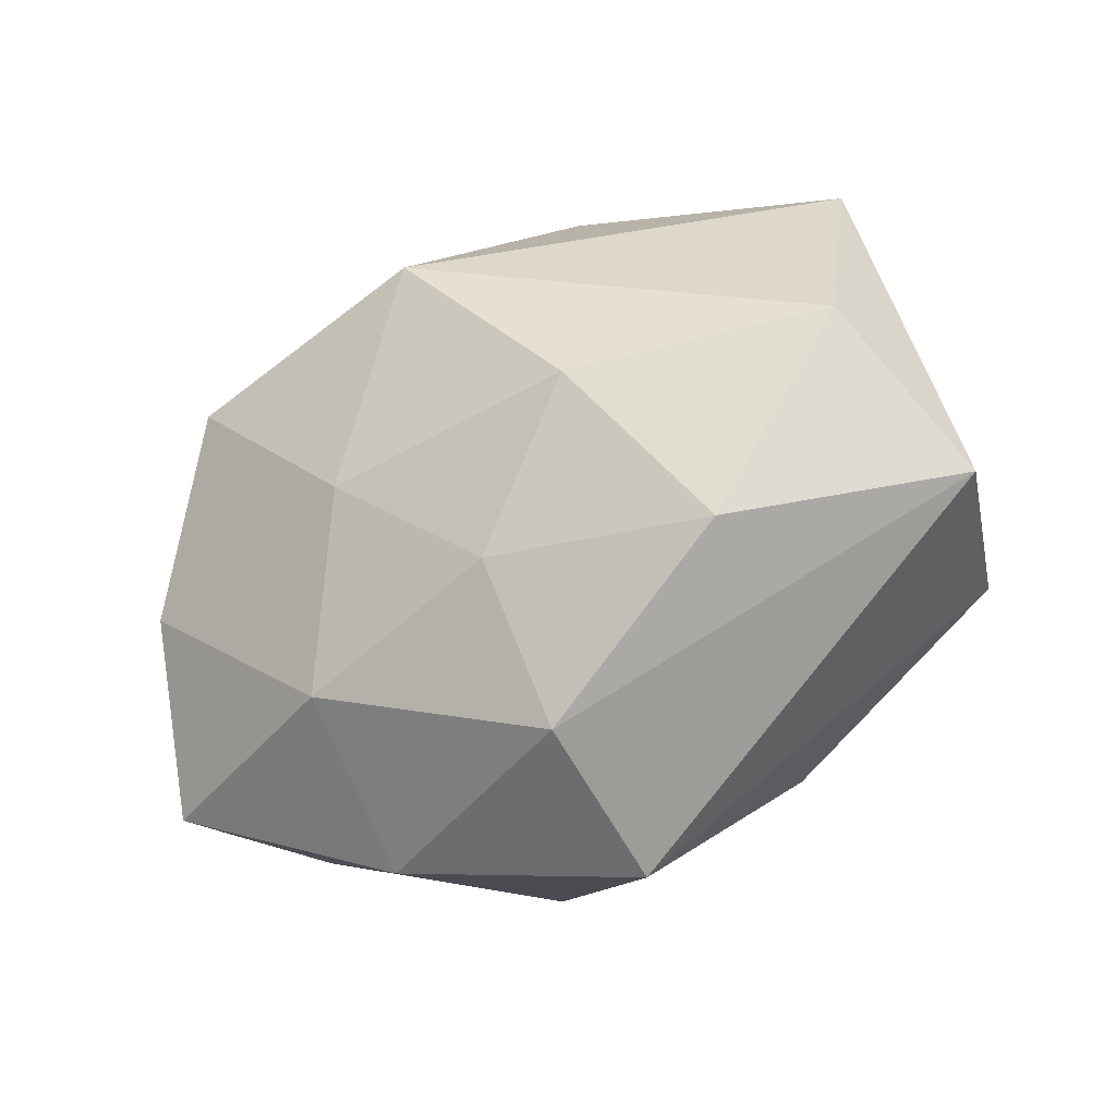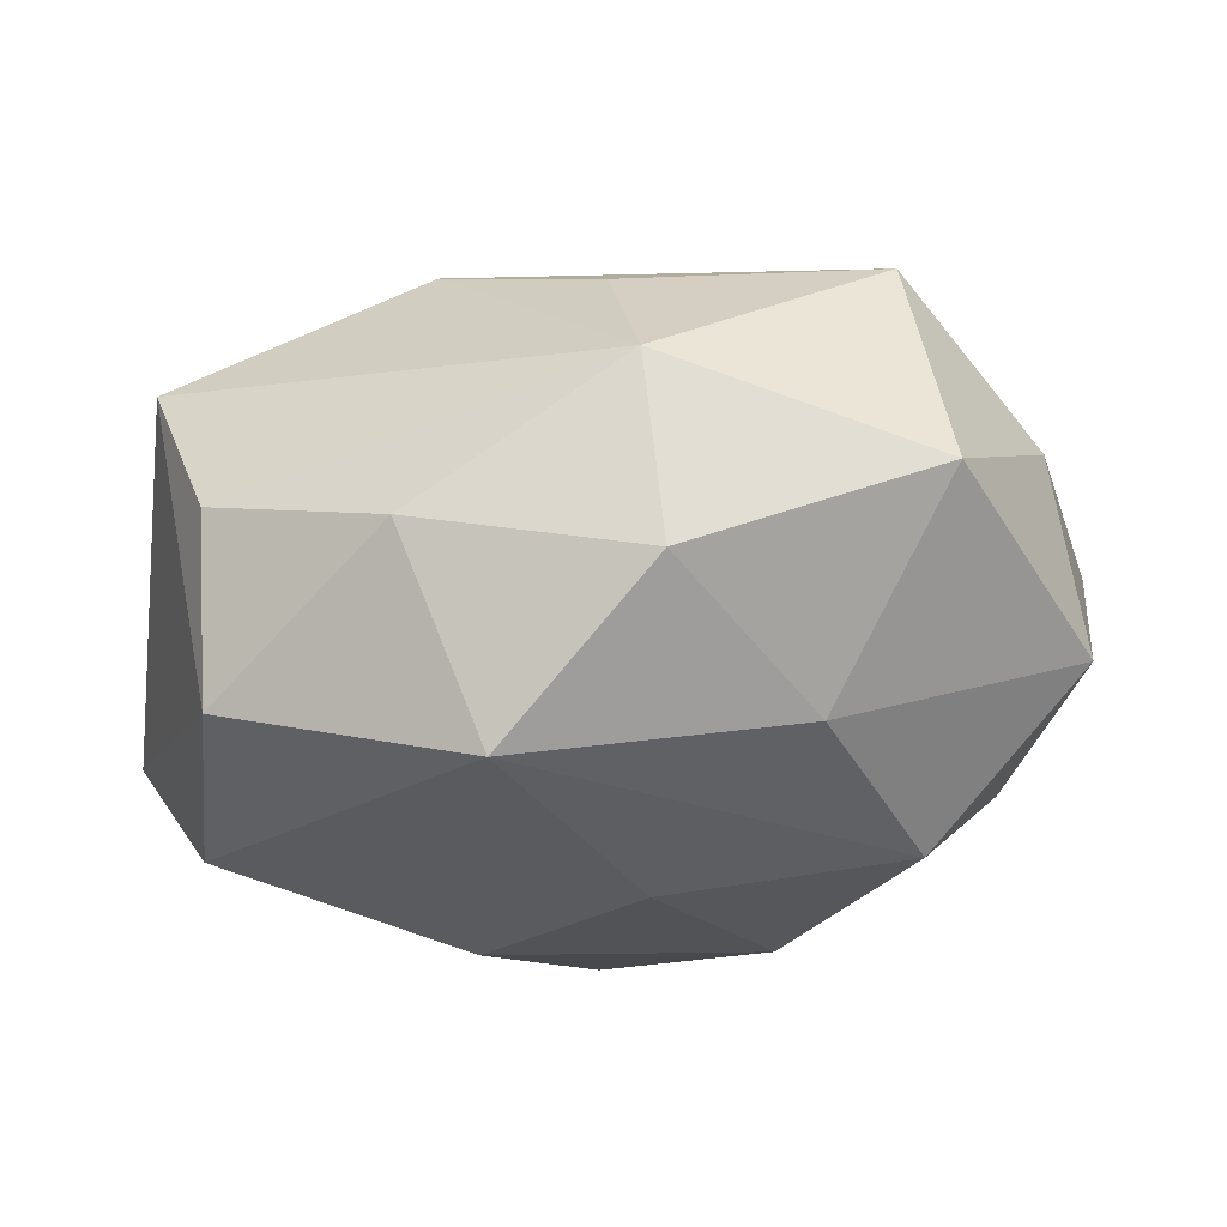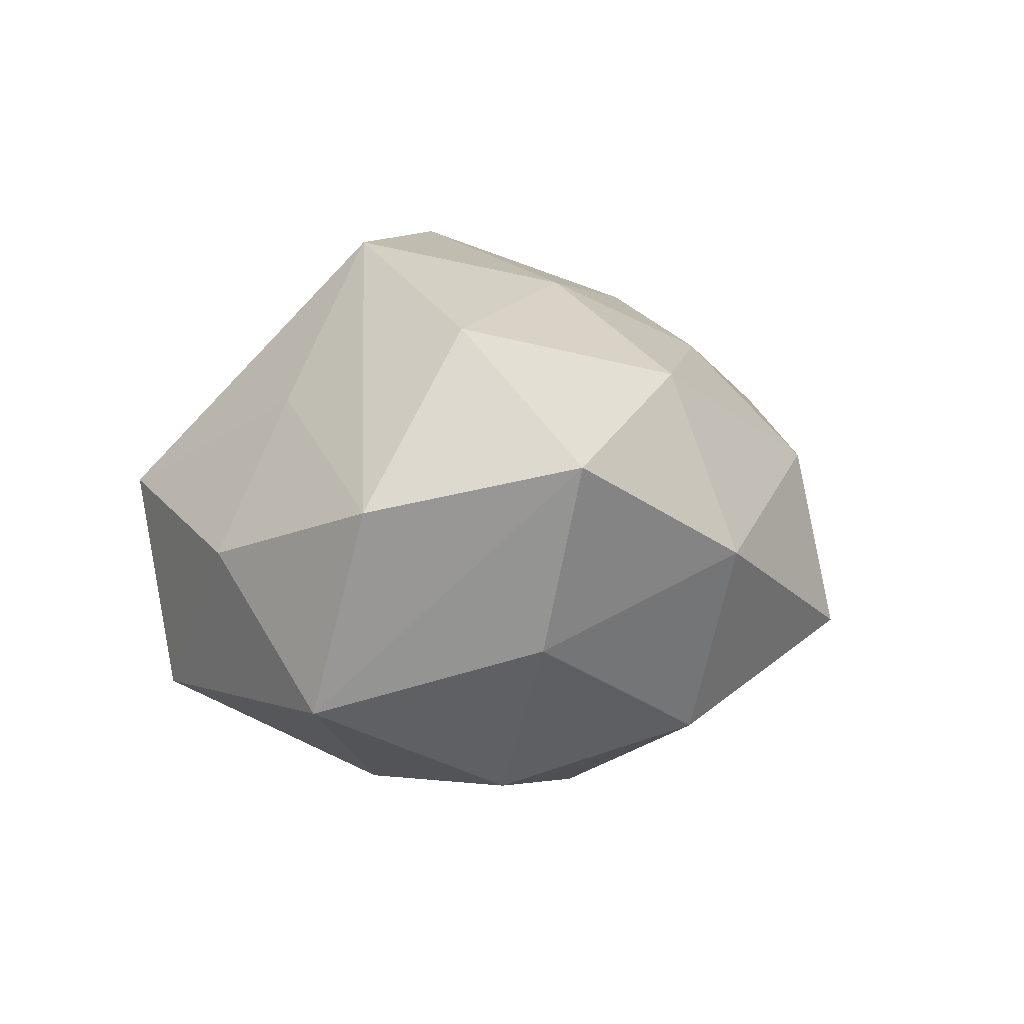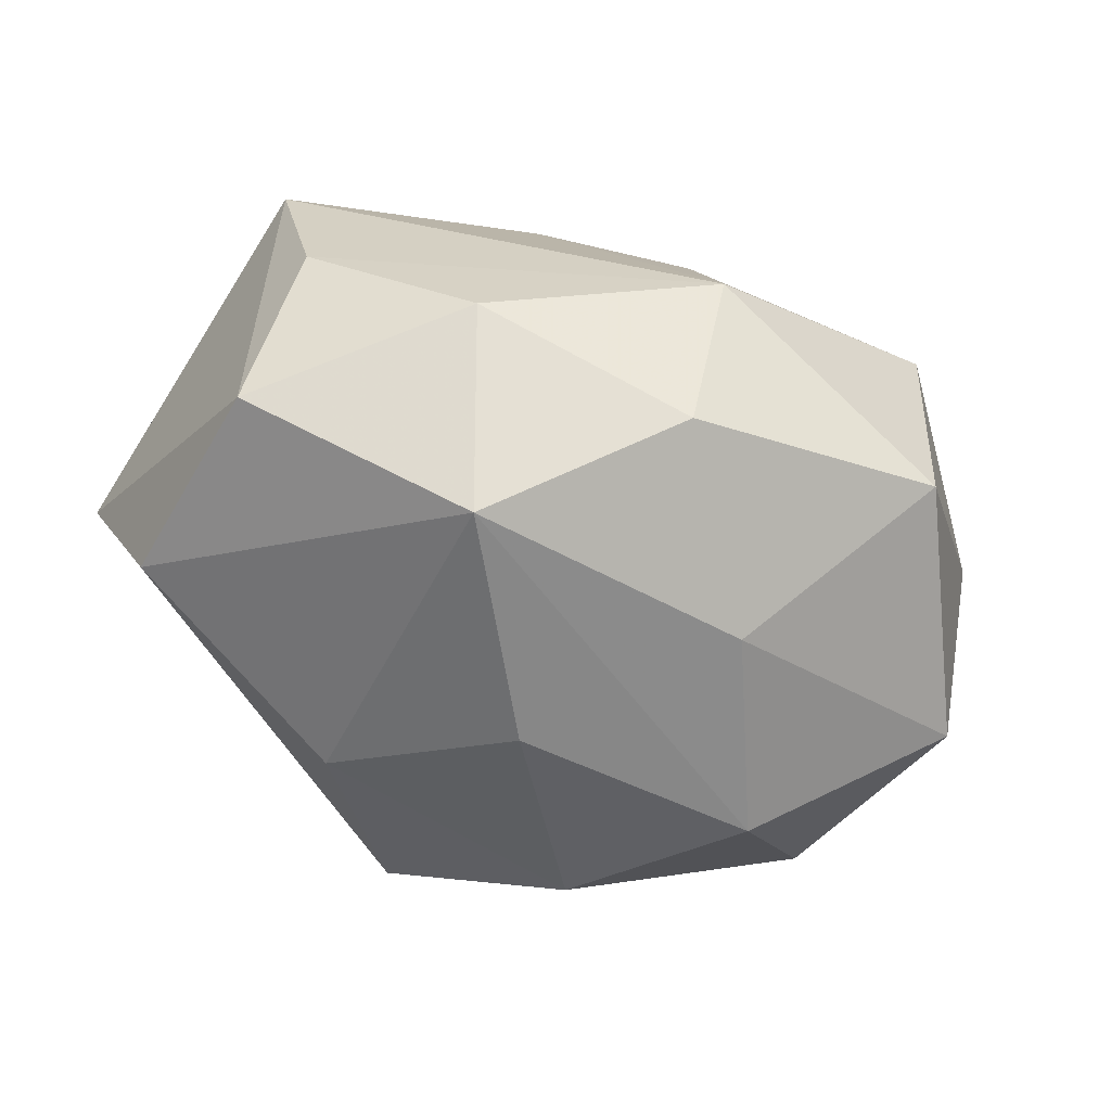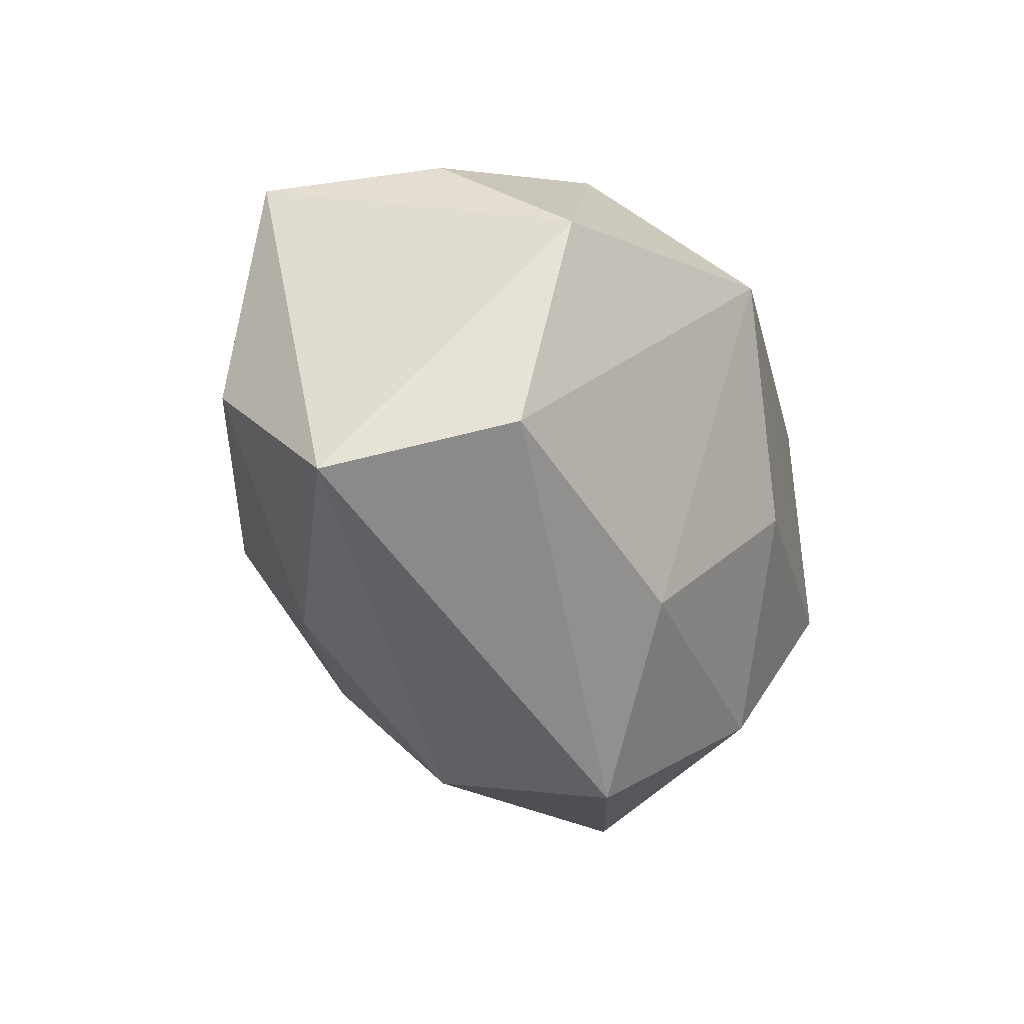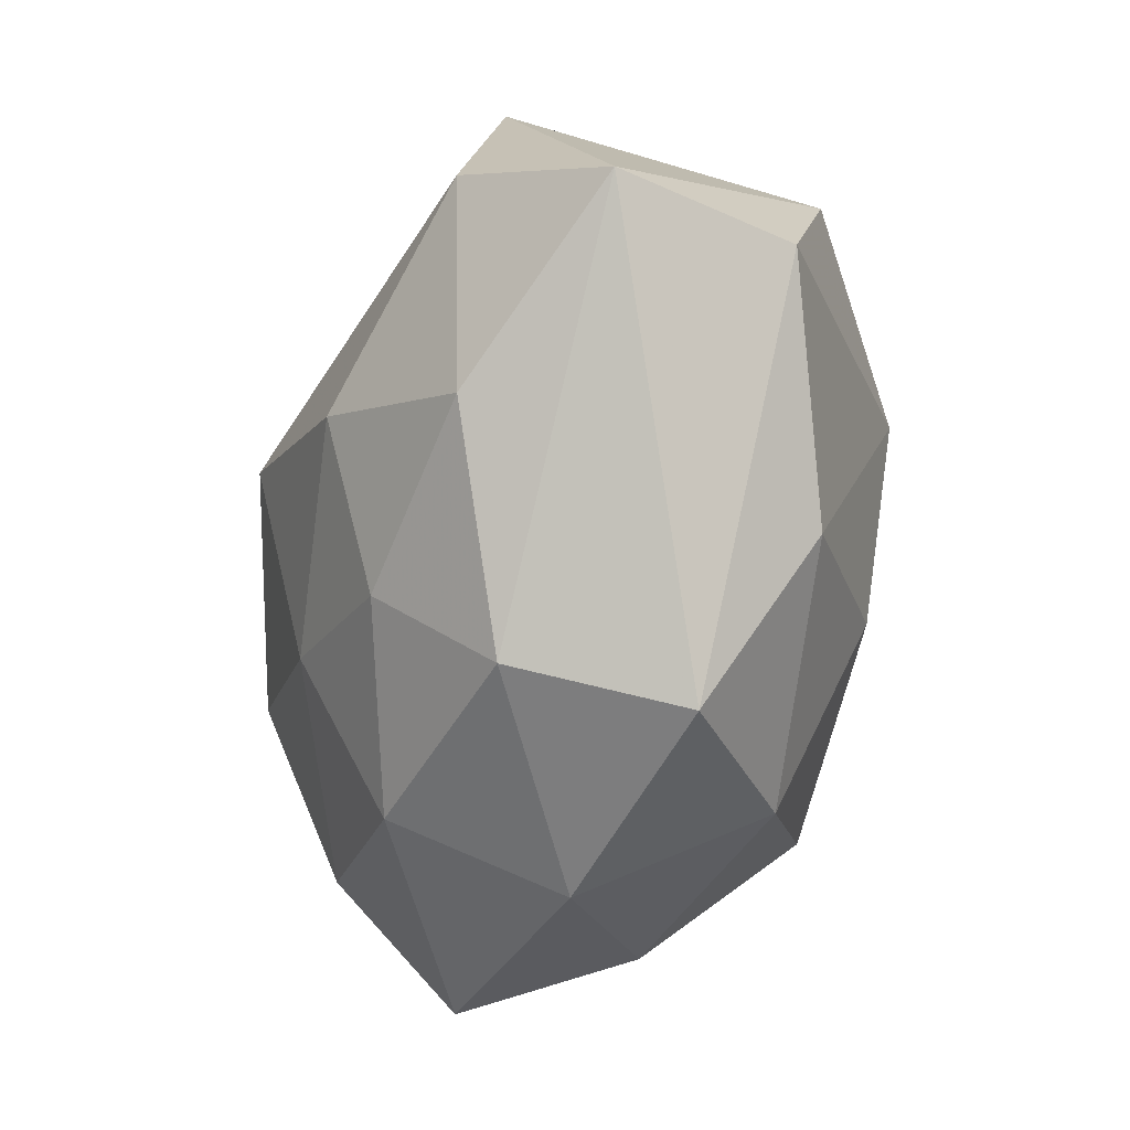
<metadata>
{"format":"obj","ext":"obj","renderer":"f3d","projection":"perspective","resolution":1024,"background":"white","views":[{"elev":-49.2,"azim":30.6,"up":"+Y"},{"elev":40.4,"azim":172.7,"up":"+Y"},{"elev":1.6,"azim":-69.9,"up":"+Z"},{"elev":-66.3,"azim":155.2,"up":"+Z"},{"elev":-26.7,"azim":111.0,"up":"+Y"},{"elev":-67.2,"azim":82.1,"up":"+Y"}]}
</metadata>
<code>
v -0.04027 -0.02335 0.007088
v 0.0009499 -0.008187 -0.02868
v 0.001864 0.009157 0.03412
v 0.003239 -0.0218 0.02039
v -0.0401 0.004629 -0.01727
v -0.0008801 0.03488 -0.006874
v 0.03979 -0.0133 -0.01438
v 0.04587 -0.01798 0.003512
v -0.01256 0.02221 0.02139
v -0.03517 -0.009138 0.02064
v -0.01988 -0.033 -0.001666
v -0.03838 0.01597 -0.001654
v -0.01805 -0.02559 0.01652
v -0.009665 -0.01021 0.02687
v 0.0142 0.02453 0.02081
v 0.03678 0.01976 -0.004575
v 0.02465 -0.02302 0.01483
v 0.04059 0.01886 0.01336
v -0.01213 -0.02595 -0.02031
v 0.01477 0.01227 -0.03083
v -0.0008712 0.02626 -0.02293
v 0.02086 0.02556 -0.015
v 0.03967 -0.004369 0.01745
v 0.003235 -0.03771 -0.009917
v -0.0001363 0.03069 0.009516
v -0.02408 0.006225 0.03053
v -0.01389 0.009536 -0.02715
v -0.02524 0.03232 0.005491
v -0.02406 -0.009296 -0.02591
v -0.03182 0.0114 0.01389
v 0.03789 0.009031 -0.01906
v 0.003566 -0.03387 0.008198
v 0.01558 -0.02273 -0.0202
v -0.0266 0.02756 -0.0161
v 0.01566 -0.009013 0.0269
v -0.04523 -0.003004 0.002729
v -0.0349 -0.01755 -0.01085
f 9 15 28
f 3 15 9
f 28 26 9
f 9 26 3
f 18 15 3
f 18 8 31
f 30 26 28
f 3 26 14
f 14 35 3
f 4 35 14
f 14 13 4
f 1 5 37
f 37 5 29
f 32 24 8
f 4 13 32
f 8 24 7
f 31 8 7
f 7 20 31
f 29 20 2
f 6 34 28
f 21 34 6
f 15 18 6
f 1 13 10
f 10 14 26
f 13 14 10
f 36 5 1
f 1 10 36
f 26 30 36
f 36 10 26
f 17 35 4
f 17 32 8
f 4 32 17
f 8 18 23
f 23 17 8
f 35 17 23
f 23 18 3
f 3 35 23
f 1 37 11
f 24 32 11
f 11 13 1
f 11 32 13
f 19 37 29
f 29 2 19
f 24 11 19
f 19 11 37
f 29 5 27
f 5 34 27
f 27 20 29
f 27 34 21
f 21 20 27
f 33 7 24
f 24 19 33
f 33 19 2
f 20 7 33
f 33 2 20
f 28 15 25
f 25 6 28
f 15 6 25
f 21 6 22
f 31 20 22
f 22 20 21
f 12 30 28
f 12 36 30
f 5 36 12
f 28 34 12
f 12 34 5
f 16 6 18
f 16 22 6
f 16 18 31
f 31 22 16

</code>
